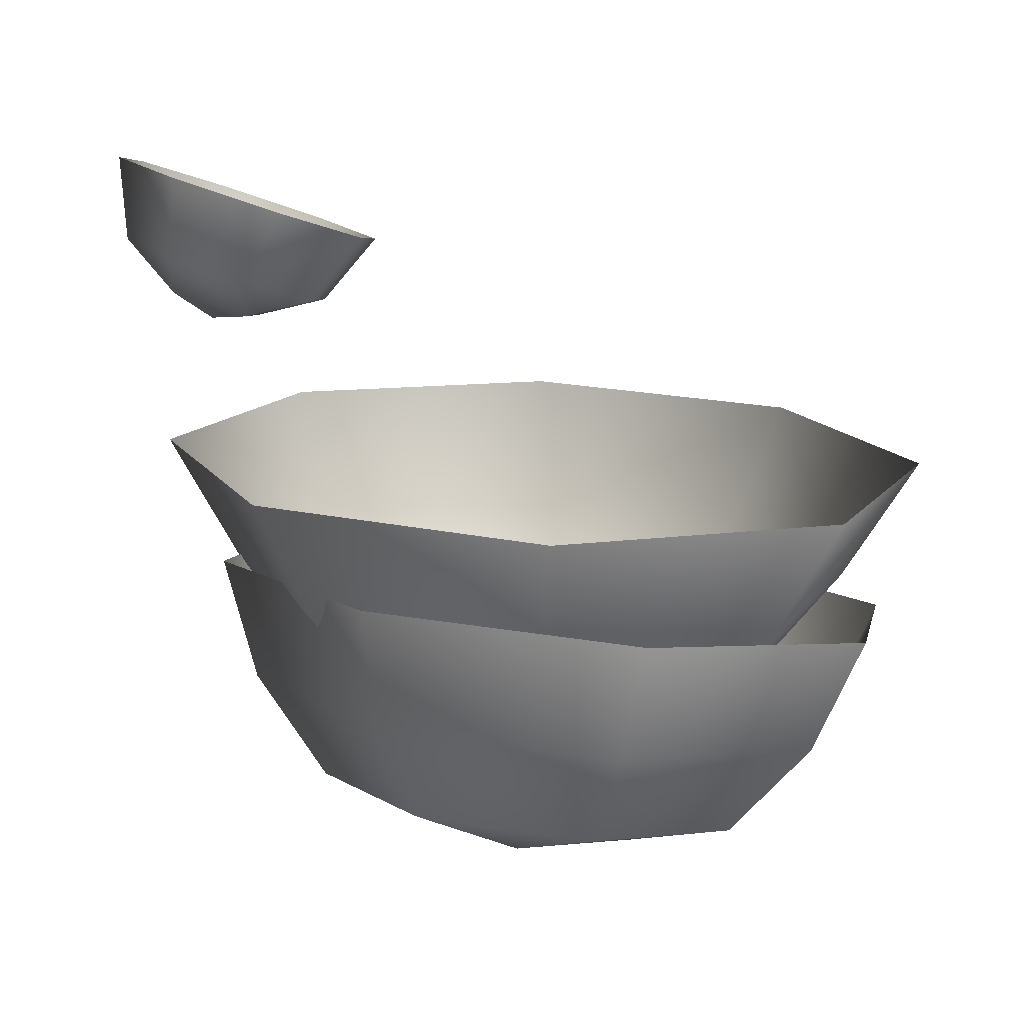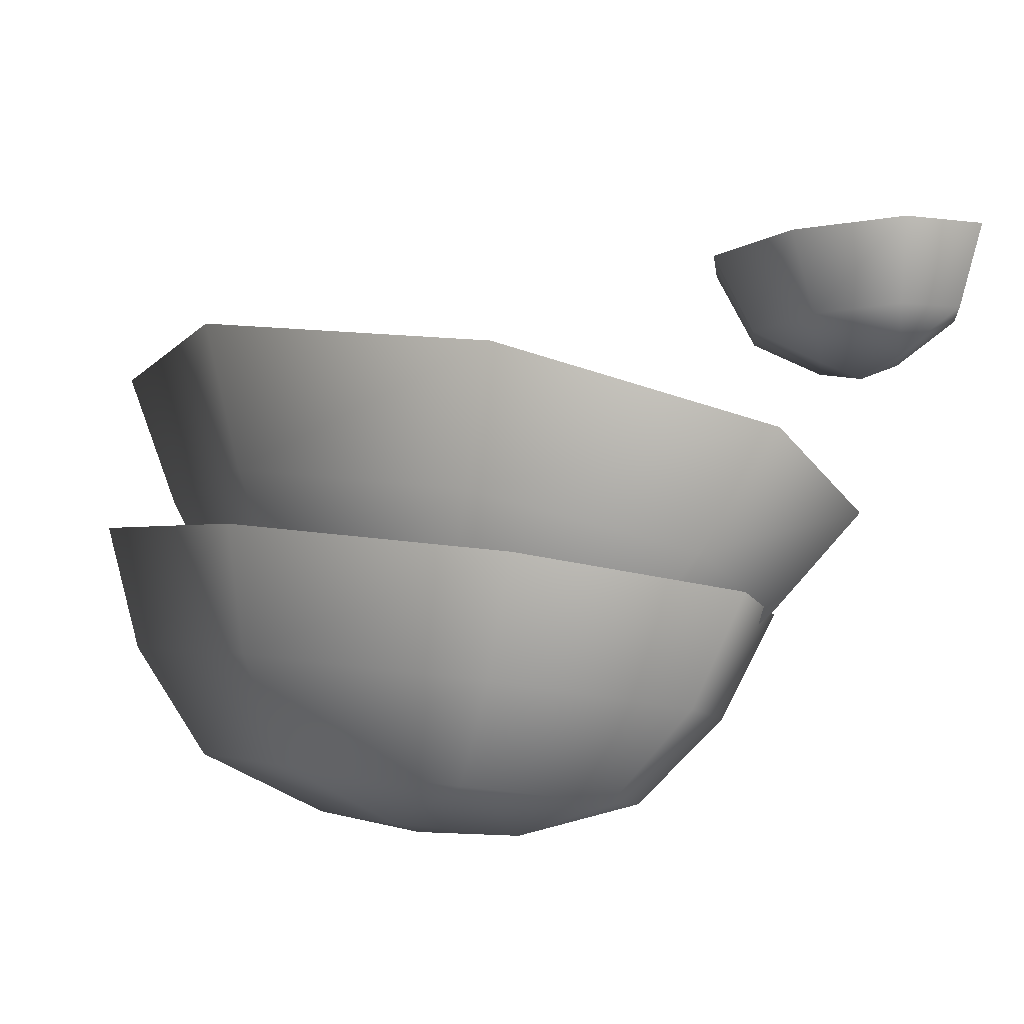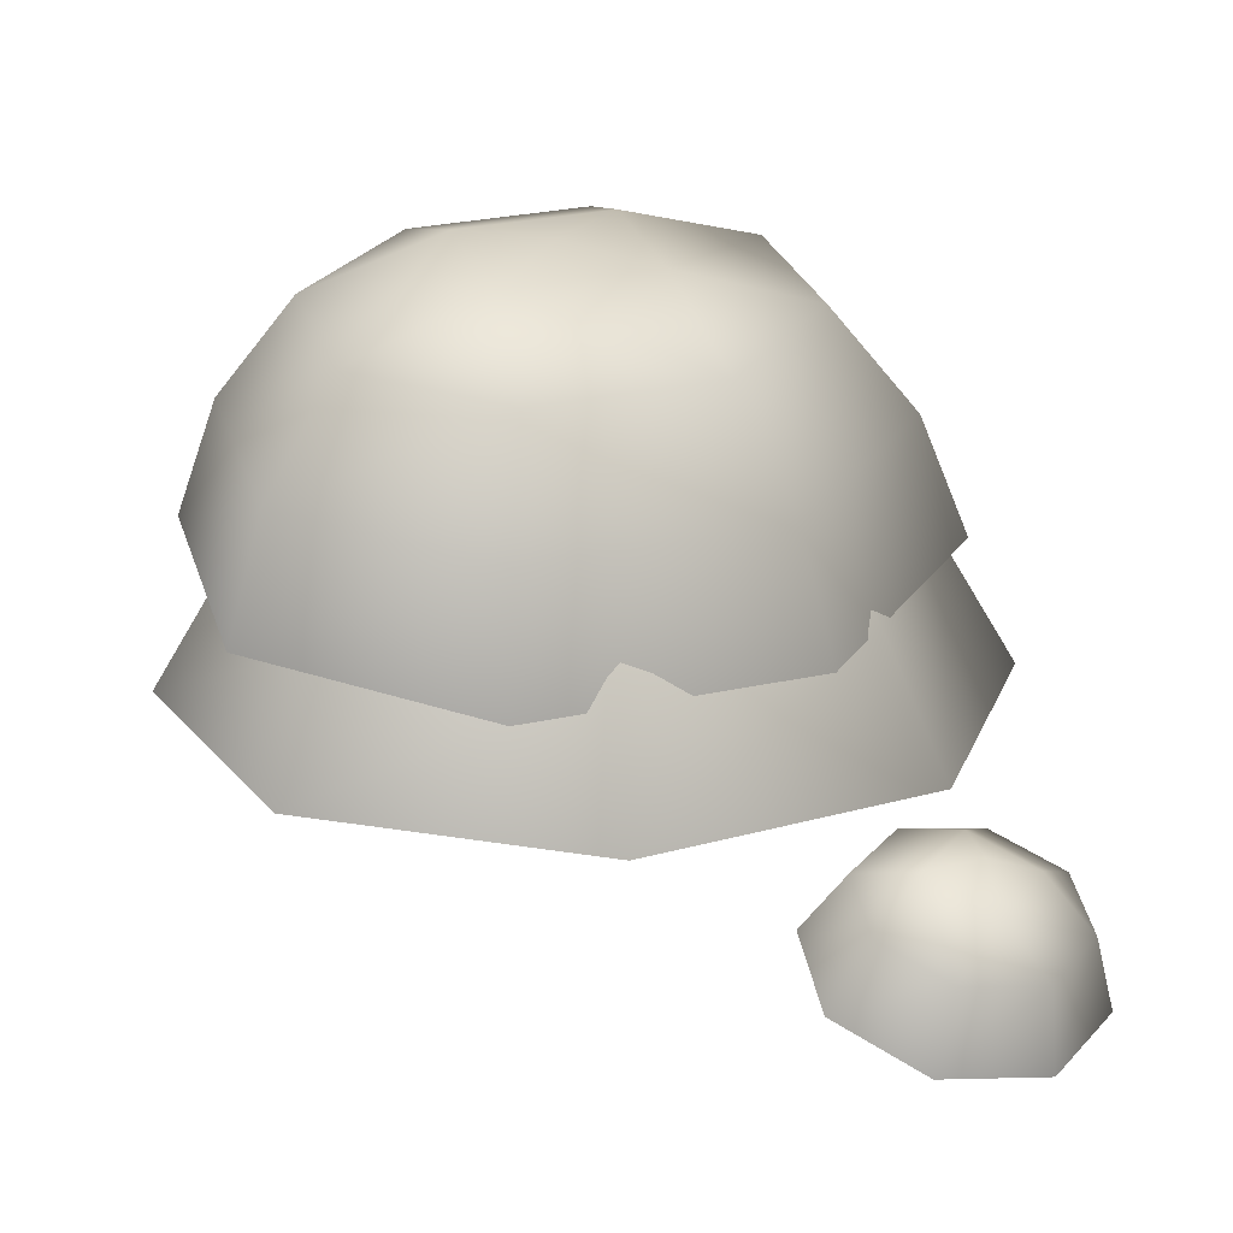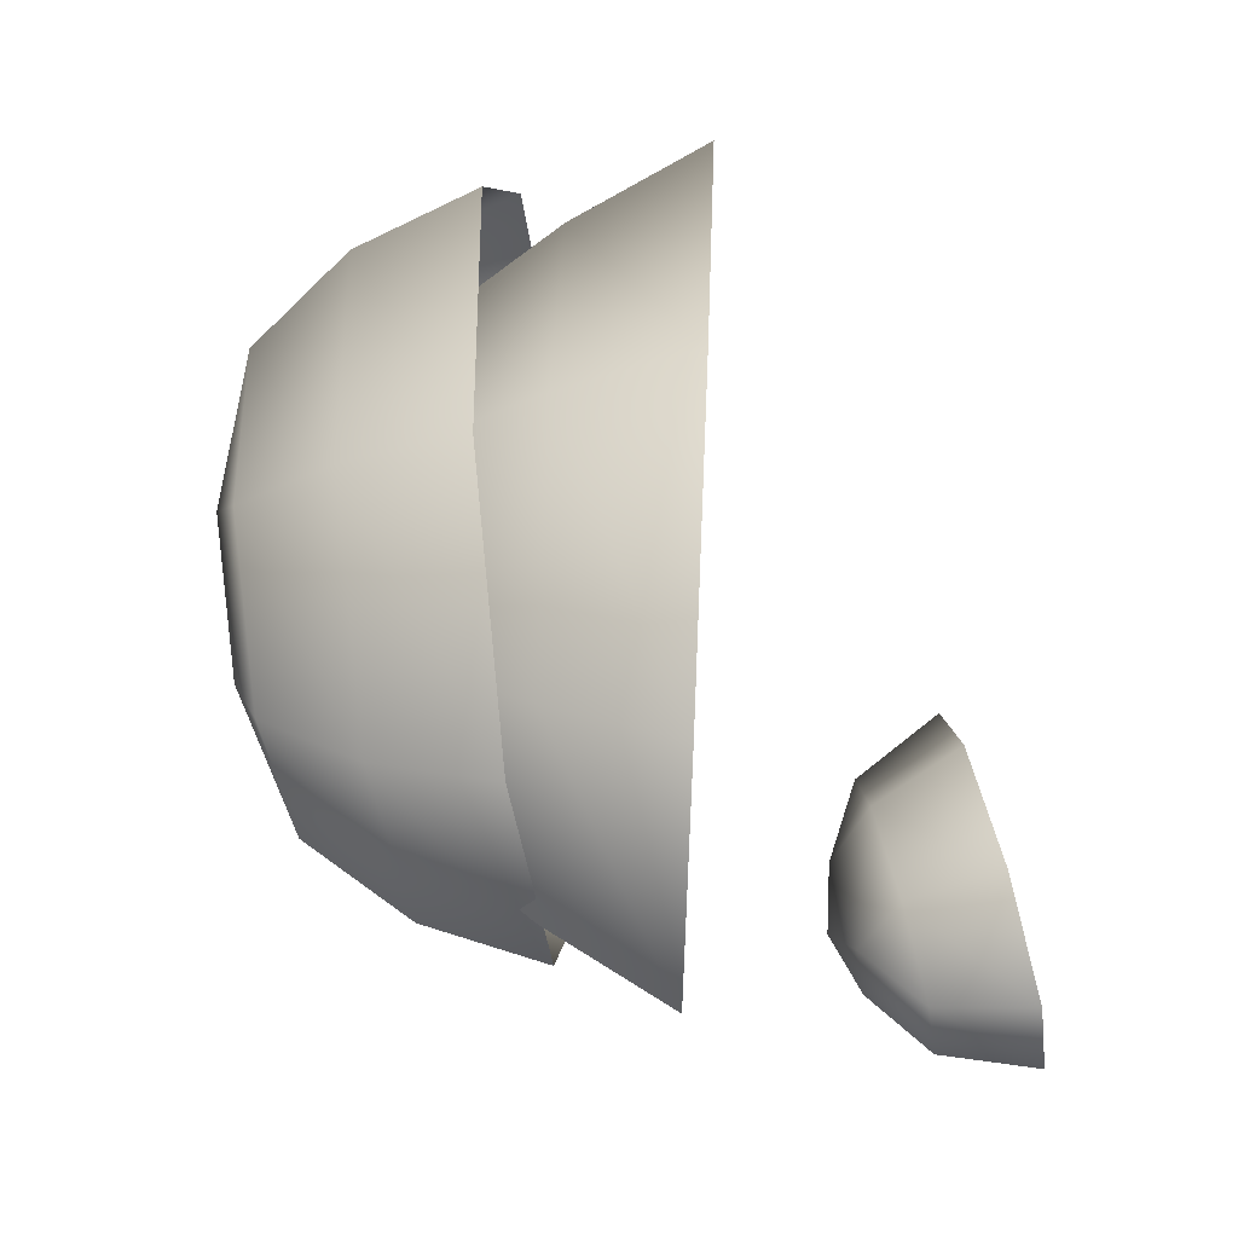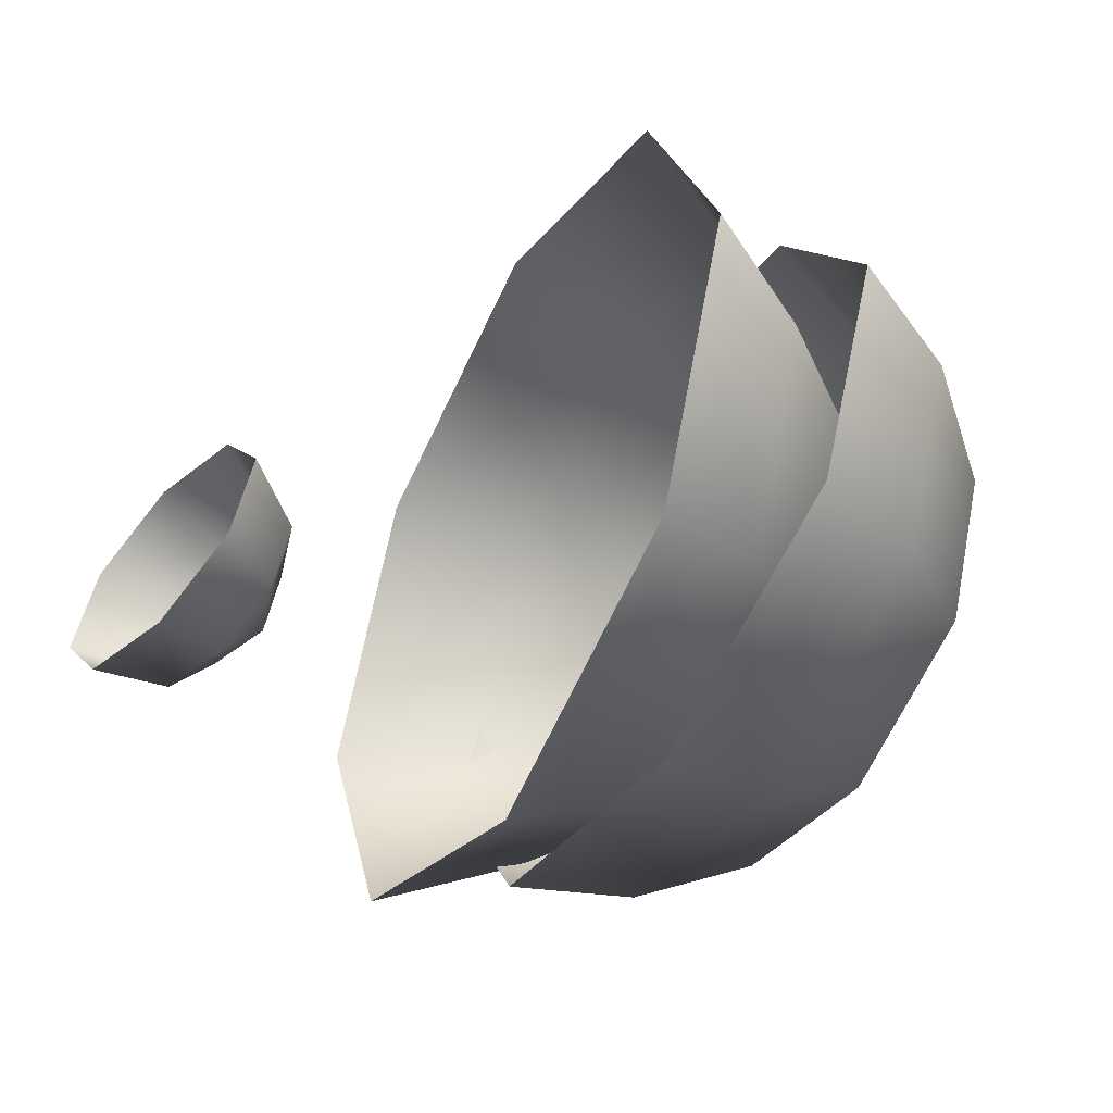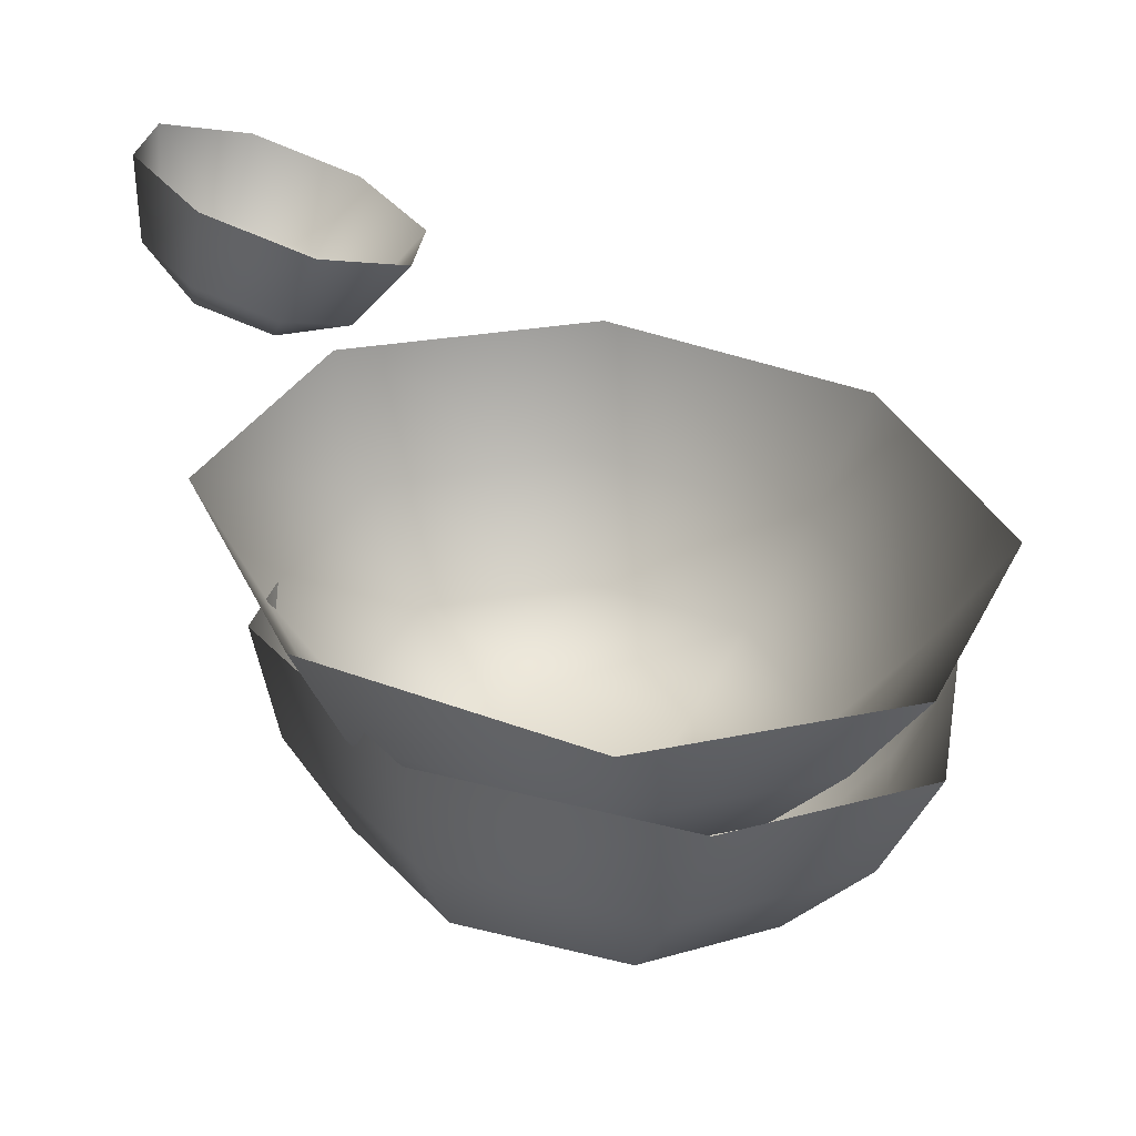
<metadata>
{"format":"obj","ext":"obj","renderer":"f3d","projection":"perspective","resolution":1024,"background":"white","views":[{"elev":-76.2,"azim":-1.9,"up":"+Z"},{"elev":77.4,"azim":-169.4,"up":"+Z"},{"elev":20.3,"azim":-140.1,"up":"+Y"},{"elev":62.6,"azim":-87.6,"up":"+Z"},{"elev":-47.1,"azim":61.8,"up":"+Z"},{"elev":-58.0,"azim":-5.1,"up":"+Z"}]}
</metadata>
<code>
v -1.327 3.63 -1.746
v -2.005 3.44 -1.66
v -1.064 2.998 -1.94
v -1.944 2.752 -1.828
v -2.44 3.375 -1.104
v -2.51 2.667 -1.107
v -2.379 3.472 -0.4044
v -2.43 2.793 -0.1981
v -1.856 3.676 0.02961
v -1.751 3.057 0.3653
v -1.178 3.866 -0.05647
v -0.8706 3.304 0.2536
v -0.7423 3.931 -0.6122
v -0.3048 3.389 -0.468
v -0.8039 3.834 -1.312
v -0.3847 3.262 -1.377
v -1.396 4.004 -1.258
v -2.025 3.828 -1.178
v -1.718 4.083 -0.907
v -1.968 3.918 -0.5287
v -1.339 4.095 -0.6085
v 2.908 7.936 -3.116
v 1.71 7.758 -3.923
v 3.522 7.111 -3.385
v 1.903 6.871 -4.475
v 0.2823 7.695 -3.646
v -0.02628 6.785 -4.101
v -0.5384 7.783 -2.447
v -1.135 6.905 -2.481
v -0.2714 7.971 -1.029
v -0.7745 7.159 -0.5641
v 0.9269 8.149 -0.2215
v 0.8446 7.399 0.5265
v 2.355 8.212 -0.4986
v 2.774 7.484 0.1521
v 3.175 8.124 -1.698
v 3.883 7.365 -1.468
v 3.897 6.145 -3.473
v 2.044 5.871 -4.721
v -0.1636 5.773 -4.293
v -1.433 5.909 -2.439
v -1.02 6.2 -0.2451
v 0.8331 6.475 1.003
v 3.041 6.572 0.5747
v 4.31 6.436 -1.28
v 1.454 8.442 -1.261
v 0.4314 8.29 -1.95
v 1.288 8.401 -2.126
v 1.132 8.215 -2.974
v 2.155 8.366 -2.285
v 1.269 6.885 -3.764
v -0.1104 6.885 -3.193
v 1.269 6.021 -4.449
v -0.5946 6.021 -3.677
v -0.6816 6.885 -1.814
v -1.366 6.021 -1.814
v -0.1104 6.885 -0.4352
v -0.5946 6.021 0.04906
v 1.269 6.885 0.136
v 1.269 6.021 0.8208
v 2.648 6.885 -0.4352
v 3.132 6.021 0.04906
v 3.219 6.885 -1.814
v 3.904 6.021 -1.814
v 2.648 6.885 -3.193
v 3.132 6.021 -3.677
v 1.269 5.005 -5.058
v -1.025 5.005 -4.108
v -1.976 5.005 -1.814
v -1.025 5.005 0.4798
v 1.269 5.005 1.43
v 3.563 5.005 0.4798
v 4.513 5.005 -1.814
v 3.563 5.005 -4.108
v 2.101 7.281 -1.469
v 0.9238 7.281 -0.9818
v 1.269 7.357 -1.814
v 0.4363 7.281 -2.159
v 1.613 7.281 -2.646
g Tree2_big_(9)_1162_246
f 1 3 2
f 2 3 4
f 2 4 5
f 5 4 6
f 5 6 7
f 7 6 8
f 7 8 9
f 9 8 10
f 9 10 11
f 11 10 12
f 11 12 13
f 13 12 14
f 13 14 15
f 15 14 16
f 15 16 1
f 1 16 3
f 15 1 17
f 1 2 17
f 17 2 18
f 2 5 18
f 5 7 18
f 17 18 19
f 18 20 19
f 18 7 20
f 7 9 20
f 9 11 20
f 20 21 19
f 21 17 19
f 20 11 21
f 11 13 21
f 13 15 21
f 21 15 17
f 22 24 23
f 23 24 25
f 23 25 26
f 26 25 27
f 26 27 28
f 28 27 29
f 28 29 30
f 30 29 31
f 30 31 32
f 32 31 33
f 32 33 34
f 34 33 35
f 34 35 36
f 36 35 37
f 36 37 22
f 22 37 24
f 24 38 25
f 25 38 39
f 25 39 27
f 27 39 40
f 27 40 29
f 29 40 41
f 29 41 31
f 31 41 42
f 31 42 33
f 33 42 43
f 33 43 35
f 35 43 44
f 35 44 37
f 37 44 45
f 37 45 24
f 24 45 38
f 32 34 46
f 34 36 46
f 47 32 46
f 47 46 48
f 49 47 48
f 50 49 48
f 46 50 48
f 50 23 49
f 22 23 50
f 36 22 50
f 46 36 50
f 23 26 49
f 26 28 49
f 49 28 47
f 28 30 47
f 30 32 47
f 51 53 52
f 52 53 54
f 52 54 55
f 55 54 56
f 55 56 57
f 57 56 58
f 57 58 59
f 59 58 60
f 59 60 61
f 61 60 62
f 61 62 63
f 63 62 64
f 63 64 65
f 65 64 66
f 65 66 51
f 51 66 53
f 53 67 54
f 54 67 68
f 54 68 56
f 56 68 69
f 56 69 58
f 58 69 70
f 58 70 60
f 60 70 71
f 60 71 62
f 62 71 72
f 62 72 64
f 64 72 73
f 64 73 66
f 66 73 74
f 66 74 53
f 53 74 67
f 61 63 75
f 63 65 75
f 76 61 75
f 76 75 77
f 78 76 77
f 79 78 77
f 75 79 77
f 79 52 78
f 51 52 79
f 65 51 79
f 75 65 79
f 52 55 78
f 55 57 78
f 78 57 76
f 57 59 76
f 59 61 76

</code>
